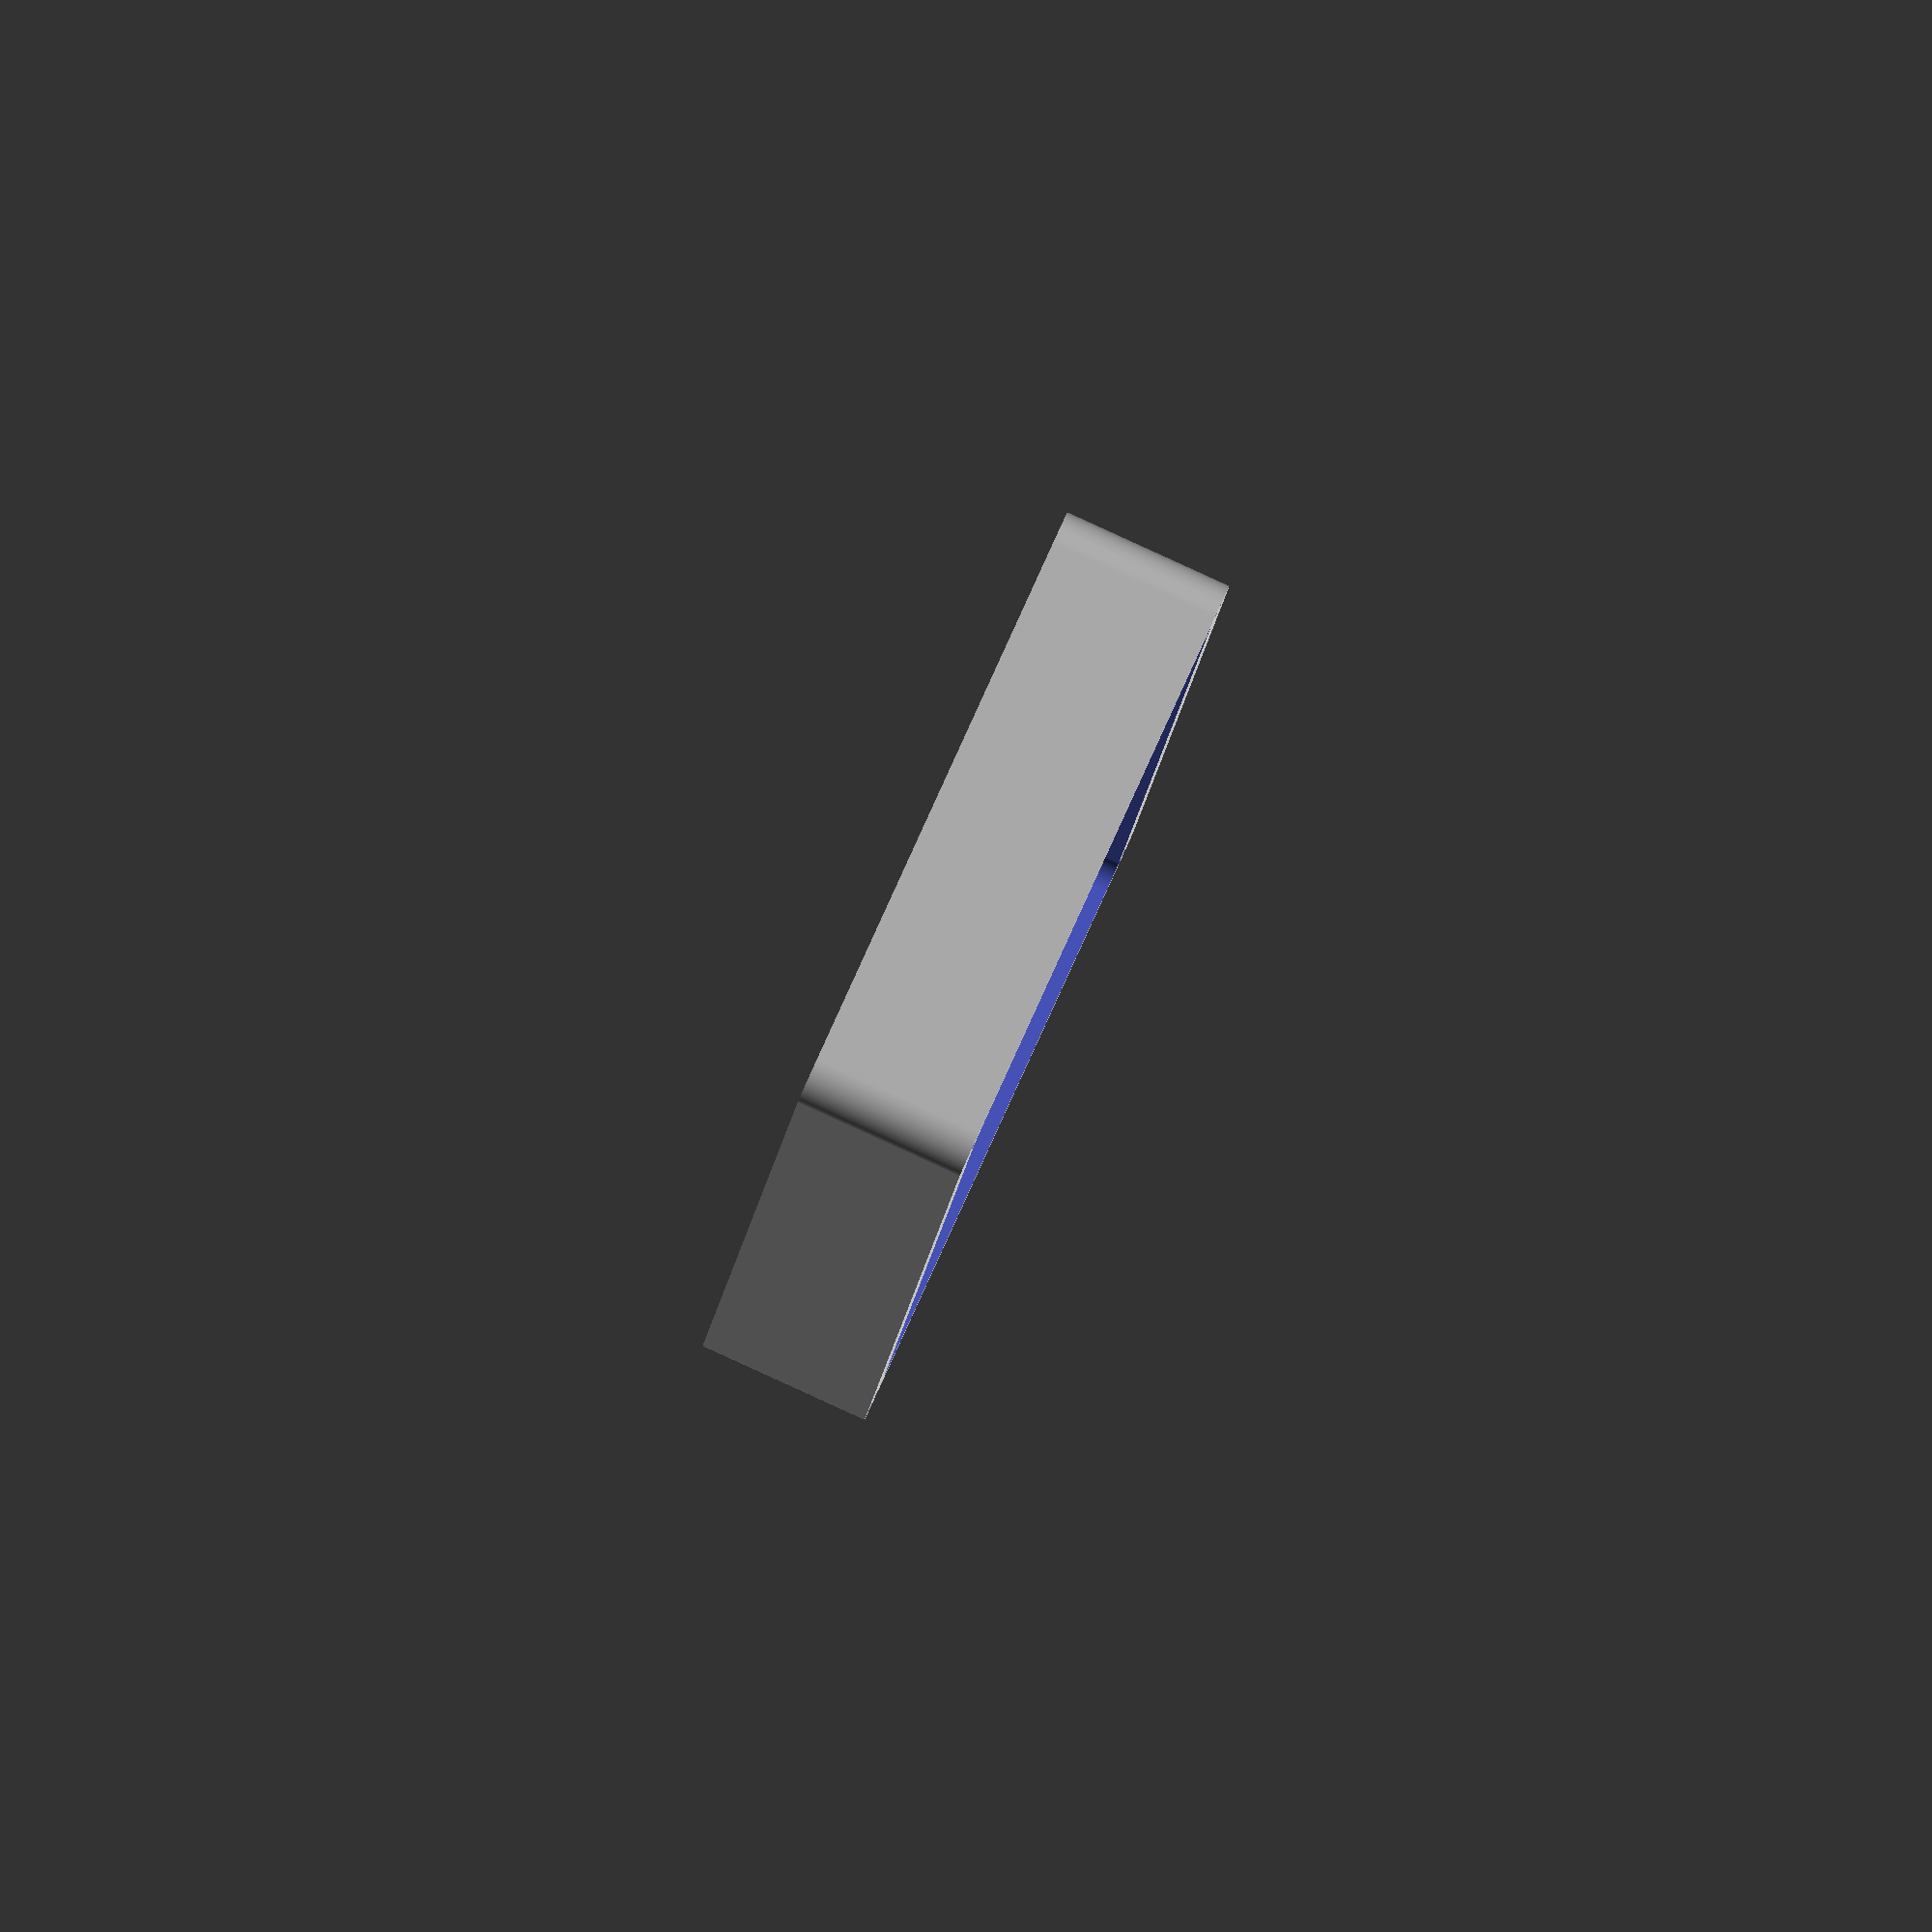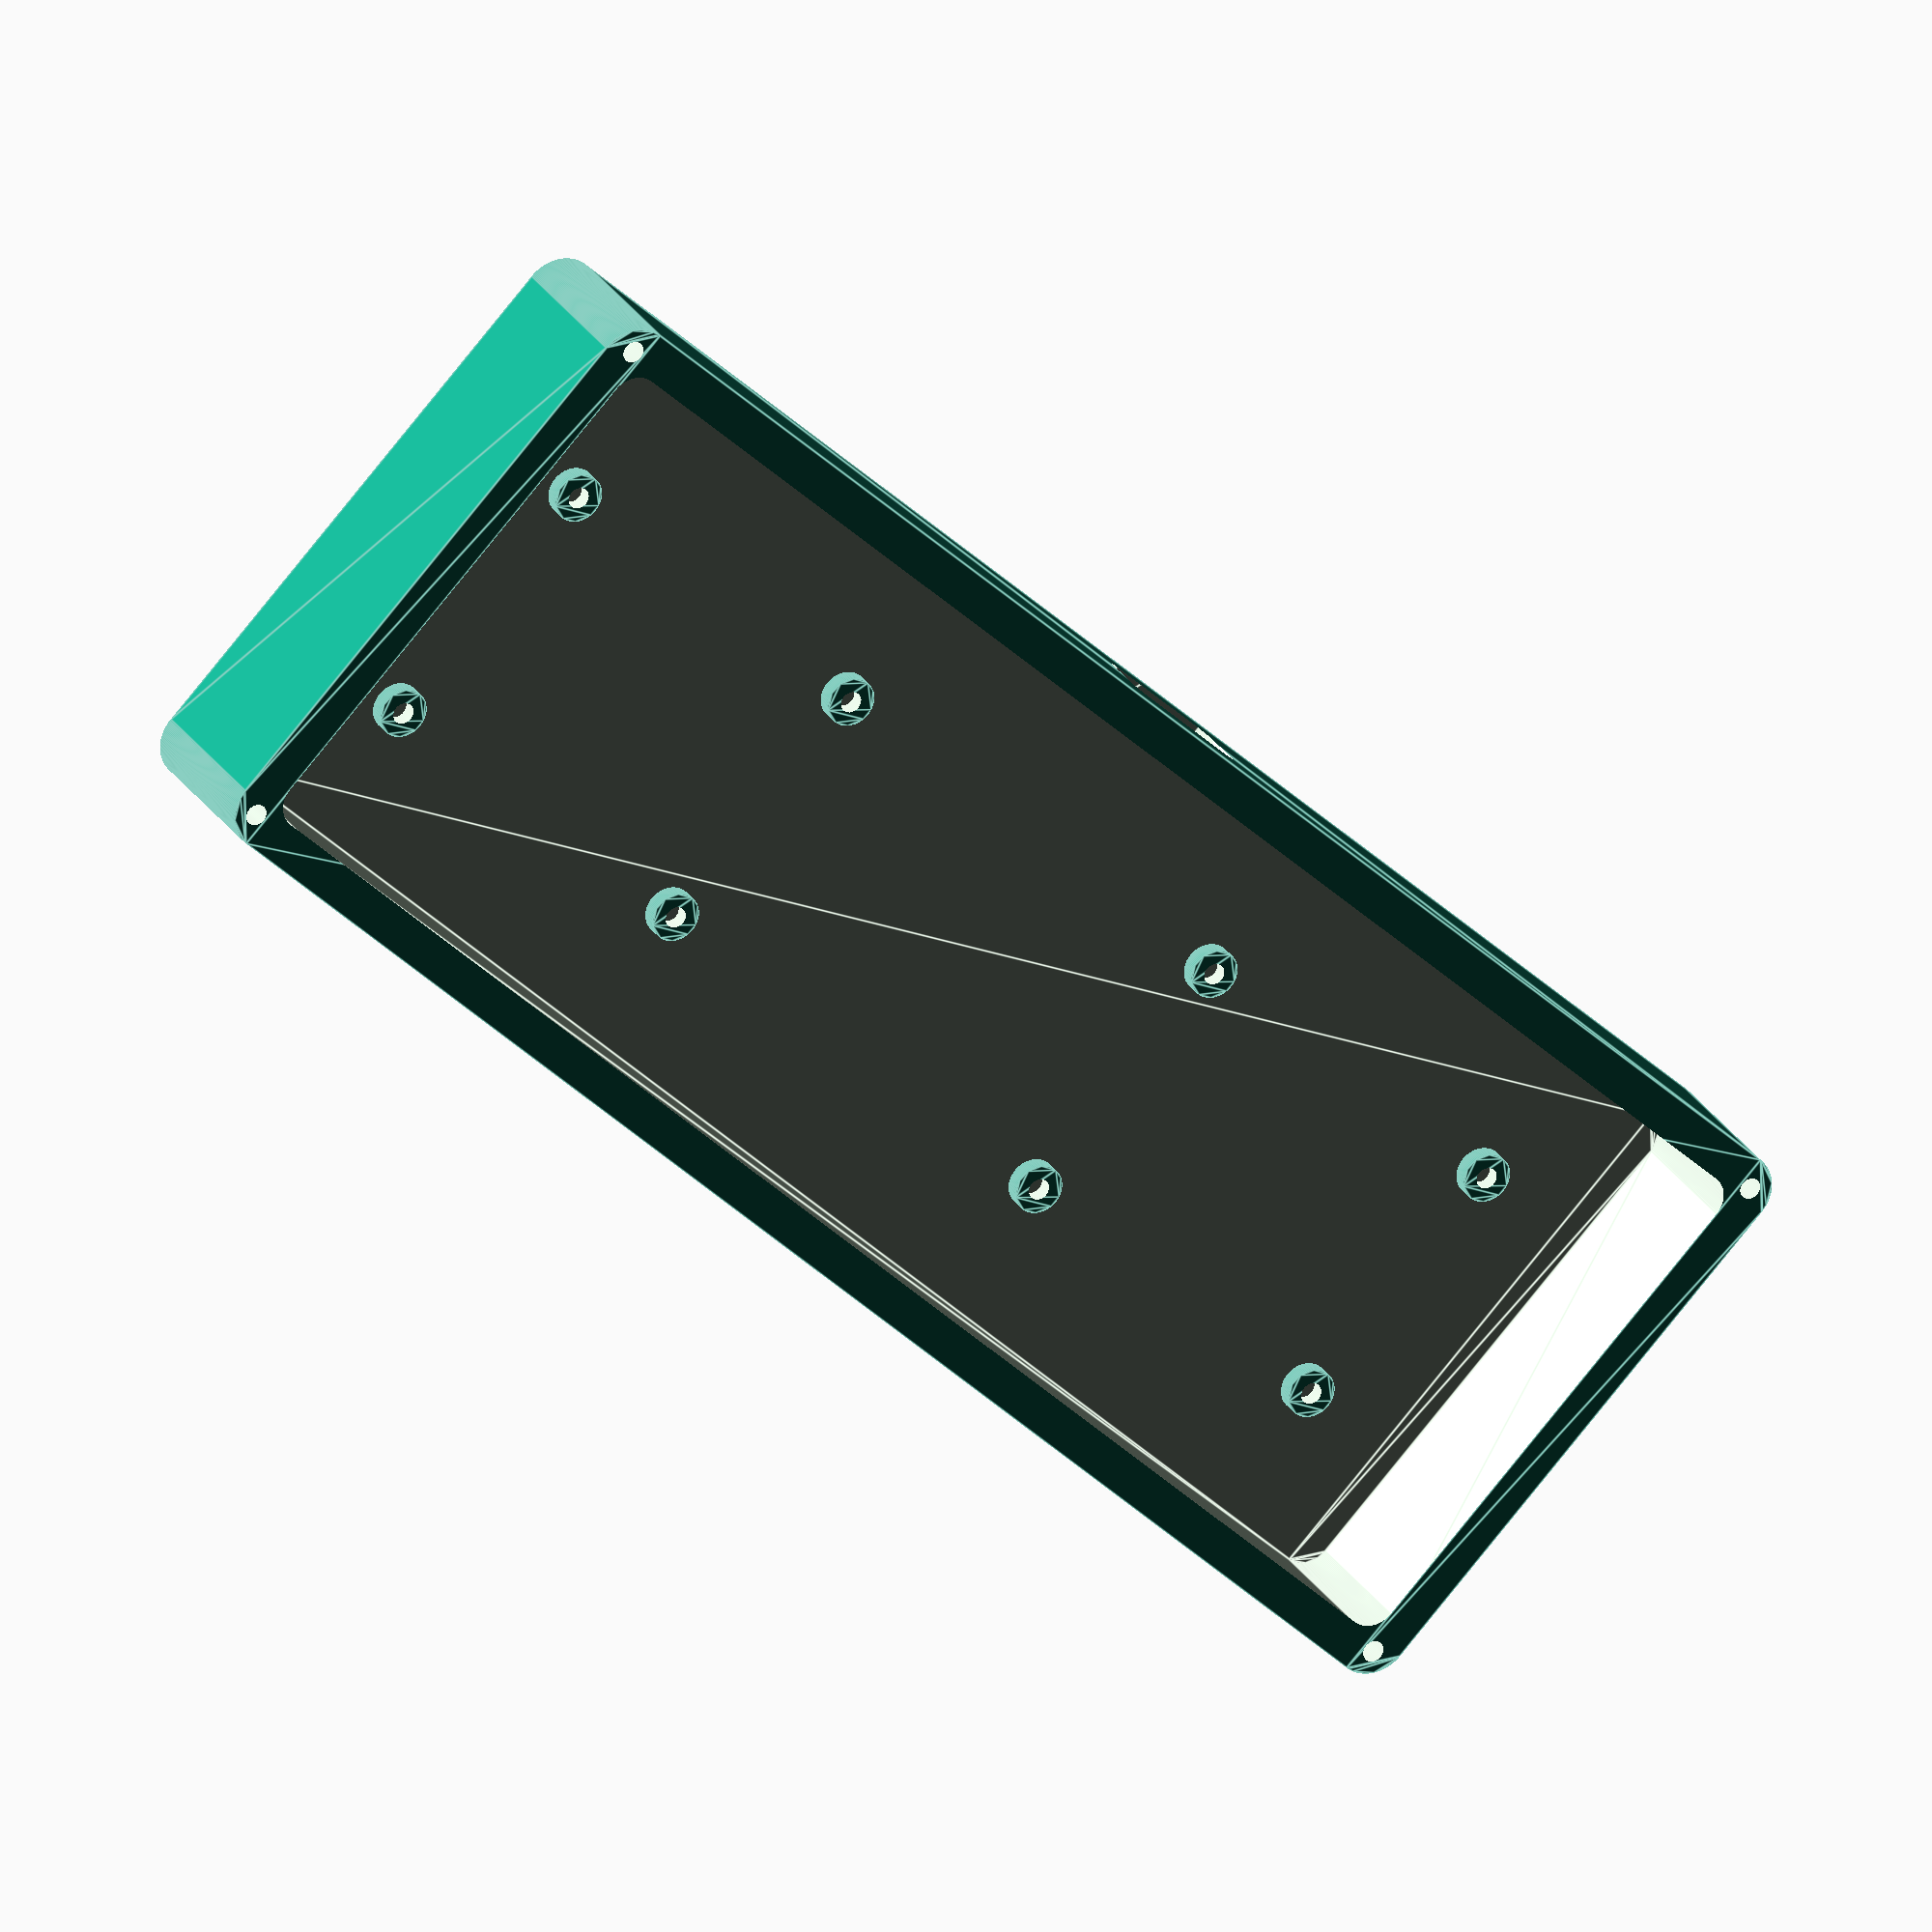
<openscad>
// units are in mm

$fa = 0.1;
$fs = 0.1;

//// MODULES 
module rounding2d(r) {
    offset(r = r) offset(delta = -r) children(0);
}

module fillet2d(r) {
    offset(r = -r) offset(delta = r) children(0);
}

function filletDepth(r, d, i) = r * cos(asin(d * i / r));

module topBottomFillet(b = 0, t = 2, r = 1, s = 4, e = 1) {
    if (e == 1) {        
        topFilletPeice(t = t, r = r, s = s) children(0);
        bottomFilletPeice(b = b, r = r, s = s) children(0);
        
        render()
        difference() {
            children(0);
            
            translate([0, 0, t - r])
            linear_extrude(r + 1)
            offset(delta = 1e5)
            projection()
            children(0);
            
            translate([0, 0, b - 1])
            linear_extrude(r + 1)
            offset(delta = 1e5)
            projection()
            children(0);
            
        }
    }
    if (e == 0) children(0);
}

module topFillet(t = 2, r = 1, s = 4, e = 1) {
    if (e == 1) {
        topFilletPeice(t = t, r = r, s = s) children(0);
        
        render()
        difference() {
            children(0);
            translate([0, 0, t-r])
            linear_extrude(r + 1)
            offset(delta = 1e5)
            projection()
            children(0);
        }
    }
    if (e == 0) children(0);
}

module bottomFillet(b = 0, r = 1, s = 4, e = 1) {
    if (e == 1) {
        bottomFilletPeice(b = b, r = r, s = s) children(0);
        
        render()
        difference() {
            children(0);
            translate([0, 0, b - r - 1])
            linear_extrude(r + 1)
            offset(delta = 1e5)
            projection()
            children(0);
        }
    }
    if (e == 0) children(0);
}

module topFilletPeice(t = 2, r = 1, s = 4) {
    d = r/s;
        
    for (i = [0:s]) {
        x = filletDepth(r, d, i);
        z = d * (s - i + 1);                  
        translate([0, 0, t - z]) 
        linear_extrude(d) 
        offset(delta = -r + x) 
        projection(true) 
        translate([0, 0, -t + z])
        children(0);
    }
}

module bottomFilletPeice(b = 0, r =1, s = 4) {
    d = r/s;
        
    for (i = [0:s]) {
        x = filletDepth(r, d, i);
        z = d * (s - i);
        translate([0, 0, b + z]) 
        linear_extrude(d) 
        offset(delta = -r + x) 
        projection(true)
        translate([0, 0, b - z])
        children(0);
    }
}


//// CONSTANTS
// Choc spacing dimensions
KEY_LENGTH = 10;
KEY_WIDTH = 10;

// Choc plate cutout dimensions
KEY_CUTOUT_X = 8;
KEY_CUTOUT_Y = KEY_CUTOUT_X;
KEY_CUTOUT_RADIUS = 0.5;

// Case constants
INNER_FILLET_RADIUS = 2.0; // internal fillet
OUTER_FILLET_RADIUS = 3.0; // external fillet
CORNER_FILLET_RADIUS = 1.0; // use to round out case

FLOOR_LIP_LENGTH = 1.1;

WALL_MARGIN = 0.3; // gap between pcb and case for one side
PCB_TOLERANCE = 0.3 + WALL_MARGIN; // accounts for pcb cutout tolerance

TOTAL_WALL_WIDTH = 3.0;
INNER_WALL_WIDTH = FLOOR_LIP_LENGTH;
OUTER_WALL_WIDTH = TOTAL_WALL_WIDTH - INNER_WALL_WIDTH;

NUM_KEYS_X = 12;
NUM_KEYS_Y = 4;

// Dimensions
PCB_LENGTH = KEY_LENGTH * NUM_KEYS_X;
PCB_WIDTH = KEY_WIDTH * NUM_KEYS_Y;

CASE_INNER_LENGTH = PCB_LENGTH + (PCB_TOLERANCE*2);
CASE_INNER_WIDTH = PCB_WIDTH + (PCB_TOLERANCE*2);

CASE_INNER_WALL_LENGTH = CASE_INNER_LENGTH + (INNER_WALL_WIDTH*2);
CASE_INNER_WALL_WIDTH = CASE_INNER_WIDTH + (INNER_WALL_WIDTH*2);

CASE_OUTER_WALL_LENGTH = CASE_INNER_WALL_LENGTH + (OUTER_WALL_WIDTH*2);
CASE_OUTER_WALL_WIDTH = CASE_INNER_WALL_WIDTH + (OUTER_WALL_WIDTH*2);

PLATE_HEIGHT = 1.2; // Height of the integrated plate
FLOOR_HEIGHT = 1.6; // Height of the PCB bottom
CASE_UPPER_HEIGHT = 0; // Height of the wall above the plate
CASE_INNER_WALL_HEIGHT = PLATE_HEIGHT+10; //TODO; can probably be lower
CASE_OUTER_WALL_HEIGHT = CASE_INNER_WALL_HEIGHT+FLOOR_HEIGHT+CASE_UPPER_HEIGHT; // Height of the outer case
PCB_HEIGHT = 1.6;
MOUSE_SWITCH_HEIGHT = 7.3;
SCREW_POLE_HEIGHT = CASE_INNER_WALL_HEIGHT-PCB_HEIGHT-MOUSE_SWITCH_HEIGHT;
SCREW_POLE_INNER_HEIGHT = 2; //SCREW_POLE_HEIGHT - 3.5;

SCREW_POLE_OUTER_RADIUS = 3.7/2;
SCREW_POLE_INNER_RADIUS = 1.6/2;

// Modules
module case_inner_square(height, corner_radius) {
    linear_extrude(height)
        rounding2d(corner_radius)
        square([CASE_INNER_LENGTH,CASE_INNER_WIDTH], center = true);
}

module case_inner_wall_square(height, corner_radius) {
    linear_extrude(height)
        rounding2d(corner_radius)
        square([CASE_INNER_WALL_LENGTH,CASE_INNER_WALL_WIDTH], center = true);
}

module case_outer_wall_square(height, corner_radius) {
    translate([0,0,-CASE_UPPER_HEIGHT])
        linear_extrude(height)
        rounding2d(corner_radius)
        square([CASE_OUTER_WALL_LENGTH,CASE_OUTER_WALL_WIDTH], center = true);
}

module key_cutout_square() {
    linear_extrude(PLATE_HEIGHT+0.01)
        rounding2d(KEY_CUTOUT_RADIUS)
        square([KEY_CUTOUT_X,KEY_CUTOUT_Y], center = true);
}

module key_flexture(key_x, key_y, key_difference, spring_thickness) {
    base_thickness = 0; // base thickness is used to give more strength for the base

//    linear_extrude(0.2)
//        union(){
//            // NOTE: springs should be turned into a module
//            // towards key
//            translate([-KEY_CUTOUT_X/4,(+key_y/2)+((key_difference/2)/2)+(spring_thickness/2),0])
//                square([spring_thickness+base_thickness, key_difference/2], center = true);
//            translate([+KEY_CUTOUT_X/4,(+key_y/2)+((key_difference/2)/2)+(spring_thickness/2),0])
//                square([spring_thickness+base_thickness, key_difference/2], center = true);
//            // towards cutout
//            translate([+KEY_CUTOUT_X/4,(+key_y/2)+((key_difference/2)/2)-(spring_thickness/2),0])
//                square([spring_thickness, key_difference/2], center = true);
//            translate([-KEY_CUTOUT_X/4,(+key_y/2)+((key_difference/2)/2)-(spring_thickness/2),0])
//                square([spring_thickness, key_difference/2], center = true);
//            // re-enforcement
//            
//            translate([0,(+key_y/2)+0.2,0])
//                square([key_x-1.5, 0.5], center = true);
//        };
    
    // tab on key to prevent it from lifting out of the case
    tab_thickness_1 = 0.5;
    translate([0,(-key_y/2),0.7])
        linear_extrude(tab_thickness_1)
        square([5,1.4], center = true);
        
//    tab_thickness = 1.5;
//    translate([0,(-key_y/2)+0.5,0.7])
//        linear_extrude(tab_thickness)
//        square([5,0.5], center = true);
//    
        
    tab_thickness_2 = 0.5;
    translate([0,(-key_y/2)-(key_difference/2)])
        linear_extrude(tab_thickness_2)
        
        square([5,1.4], center = true);
}

module key_square() {
    spring_thickness = 0.5;
    key_height = 3;
    key_difference = 2;
    key_x = KEY_CUTOUT_X-key_difference;
    key_y = KEY_CUTOUT_Y-key_difference;
    union(){
        translate([0,0,-key_height+PLATE_HEIGHT])
            union(){
                linear_extrude(key_height)
                    rounding2d(KEY_CUTOUT_RADIUS)
                    square([key_x,key_y], center = true);
            };
        key_flexture(key_x, key_y, key_difference, spring_thickness);
    }
}

module key_cutout_matrix() {
    for (i = [0:NUM_KEYS_X-1]){
        for (j = [0:NUM_KEYS_Y-1]){
            if (i!=5 && i!=6){ // We don't want key cutouts on the middle cols
                translate([KEY_LENGTH*(i-((NUM_KEYS_X/2)-0.5)),KEY_WIDTH*(j-(NUM_KEYS_Y/2)+0.5),0])
                    key_cutout_square();
            }    
        }
    }
}

module key_matrix(){
    for (i = [0:NUM_KEYS_X-1]){
        for (j = [0:NUM_KEYS_Y-1]){
            if (i!=5 && i!=6){ // We don't want key cutouts on the middle cols
                translate([KEY_LENGTH*(i-((NUM_KEYS_X/2)-0.5)),KEY_WIDTH*(j-(NUM_KEYS_Y/2)+0.5),0])
                    key_square();
            }    
        }
    }
}

module screw_pole() {
    height_diff = SCREW_POLE_HEIGHT-SCREW_POLE_INNER_HEIGHT;
    difference(){
        linear_extrude(SCREW_POLE_HEIGHT)
            circle(SCREW_POLE_OUTER_RADIUS);
        
        // translate([0,0,-height_diff])
        translate([0,0,-height_diff])
        linear_extrude(SCREW_POLE_INNER_HEIGHT)
            circle(SCREW_POLE_INNER_RADIUS);
    }
}

module screw_pole_matrix() {
    for (i = [0:NUM_KEYS_X]){
        for (j = [0:NUM_KEYS_Y]){
            if (
                (i==1  && j==1)  ||
                (i==11 && j==1)  ||
                (i==4  && j==1)  ||
                (i==8  && j==1)  ||
                (i==4  && j==3)  ||
                (i==8  && j==3)  ||
                (i==1  && j==3)  ||
                (i==11 && j==3)
            ){
                translate([KEY_LENGTH*(i-((NUM_KEYS_X/2))),KEY_WIDTH*(j-(NUM_KEYS_Y/2)),(CASE_OUTER_WALL_HEIGHT-FLOOR_HEIGHT)])
                    screw_pole();
            }    
        }
    }
}

module usb_cutout() {
    cutout_width = 11;
    cutout_height = 5;
    
    cutout_pos_height = 6.5;
    
    rotate([90,0,0])
        translate([0,cutout_pos_height,-40])
        linear_extrude(TOTAL_WALL_WIDTH+0.01+20)
        rounding2d(1.0)
        square([cutout_width, cutout_height], center=true);
}

module middle_plate_cutout() {
    padding = 1;
    width = (KEY_LENGTH-padding )* 2;
    length = (KEY_WIDTH*NUM_KEYS_Y)+(PCB_TOLERANCE*2);
    
    linear_extrude(PLATE_HEIGHT+(CASE_UPPER_HEIGHT/2)+0.01)
        // rounding2d(0.5)
        square([width, length], center = true);
}


module switch_cutout() {
    cutout_width = 16;
    cutout_height = 32;
    
    cutout_pos_height = FLOOR_HEIGHT + 2;
    
        linear_extrude(TOTAL_WALL_WIDTH+0.01+20)
        rounding2d(1.0)
        square([cutout_width, cutout_height], center=true);
}

module reset_cutout() {
    cutout_width = 6;
    cutout_height = 2.5;
    
    cutout_pos_height = FLOOR_HEIGHT + 2;
    
    rotate([90,0,0])
        translate([-14.5,cutout_pos_height,-45])
        linear_extrude(TOTAL_WALL_WIDTH+0.01+10)
        rounding2d(1.0)
        square([cutout_width, cutout_height], center=true);
}


// holes to mount plate to case
module plate_case_hole() {
    hole_radius = 1.6/2;
    hole_height = 4;
    
    linear_extrude(hole_height)
        circle(hole_radius);
}

module plate_case_holes() {

    hole_offset = TOTAL_WALL_WIDTH/2;
    
    for (i = [0:NUM_KEYS_X]){
        for (j = [0:NUM_KEYS_Y]){
            if ((i==0  && j==0)){
                translate([KEY_LENGTH*(i-((NUM_KEYS_X/2)))-hole_offset,KEY_WIDTH*(j-(NUM_KEYS_Y/2))-hole_offset,0])
                    plate_case_hole();
            }
            if((i==0 && j==NUM_KEYS_Y)){
                translate([KEY_LENGTH*(i-((NUM_KEYS_X/2)))-hole_offset,KEY_WIDTH*(j-(NUM_KEYS_Y/2))+hole_offset,0])
                    plate_case_hole();
            }
            if((i==NUM_KEYS_X  && j==0)){
                translate([KEY_LENGTH*(i-((NUM_KEYS_X/2)))+hole_offset,KEY_WIDTH*(j-(NUM_KEYS_Y/2))-hole_offset,0])
                    plate_case_hole();
            }
            if((i==NUM_KEYS_X  && j==NUM_KEYS_Y)){
                translate([KEY_LENGTH*(i-((NUM_KEYS_X/2)))+hole_offset,KEY_WIDTH*(j-(NUM_KEYS_Y/2))+hole_offset,0])
                    plate_case_hole();
            }
        }
    }
}

//plate_case_holes()

// Assembly

show_lower_body = true;
show_upper_plate = false;

if (true) {
    difference(){
        union(){
            // lower case body
            if (show_lower_body){
                translate([0,0,+PLATE_HEIGHT])
                    difference(){
                        union(){
                            difference(){
                                topBottomFillet(b = -CASE_UPPER_HEIGHT, t = CASE_INNER_WALL_HEIGHT+FLOOR_HEIGHT, r = 2, s = 20, e=0)
                                case_outer_wall_square(CASE_OUTER_WALL_HEIGHT, OUTER_FILLET_RADIUS);
                                translate([0,0,-FLOOR_HEIGHT])
                                case_inner_square(CASE_OUTER_WALL_HEIGHT+0.01, INNER_FILLET_RADIUS); // delete lower portion
                            }
                        }
                        usb_cutout();
                        reset_cutout();
                    }
                screw_pole_matrix();
            }

            // upper plate
            if (show_upper_plate){
                difference(){
                    union(){
                        difference(){
                            case_inner_square(PLATE_HEIGHT,INNER_FILLET_RADIUS);
                            //middle_plate_cutout();
                        }


                        difference(){
                            case_inner_wall_square(PLATE_HEIGHT,INNER_FILLET_RADIUS);
                            case_inner_square(PLATE_HEIGHT+0.01,INNER_FILLET_RADIUS);
                        }
                        
                        difference(){
                            topBottomFillet(b = -PLATE_HEIGHT, t = PLATE_HEIGHT+FLOOR_HEIGHT, r = 2, s = 20, e=0)
                            case_outer_wall_square(PLATE_HEIGHT, OUTER_FILLET_RADIUS);
                            case_inner_wall_square(PLATE_HEIGHT+0.01, INNER_FILLET_RADIUS); // delete lower portion
                        }
                    }
                    key_cutout_matrix();
                    switch_cutout();
                }
                key_matrix();
            }
            // usb_cutout();
            //screen_cutout();
        }
        plate_case_holes();
    }
}



module case_floor_holes() {
    m2_hole_radius = (2.2/2);

    for (i = [0:NUM_KEYS_X]){
        for (j = [0:NUM_KEYS_Y]){
            if (
                (i==1  && j==1)  ||
                (i==11 && j==1)  ||
                (i==4  && j==2)  ||
                (i==8  && j==2)  ||
                (i==1  && j==3)  ||
                (i==11 && j==3)
            ){
                translate([KEY_LENGTH*(i-((NUM_KEYS_X/2))),KEY_WIDTH*(j-(NUM_KEYS_Y/2)),0])
                    circle(m2_hole_radius);
            }    
        }
    }
}

// case Floor. Generally consists of a piece of pcb or acrylic
module case_floor() {
    plate_height = 1.57;
    margin = 1;
    
    translate([0,0,CASE_INNER_WALL_HEIGHT+0.01+0])
    difference(){
        linear_extrude(plate_height)
            rounding2d(INNER_FILLET_RADIUS)
            // Want the plate to rest in the middle of the case lip,
            // hence we subtract half of the inner wall width once on each side
            square([CASE_INNER_WALL_LENGTH-(INNER_WALL_WIDTH*2/2),CASE_INNER_WALL_WIDTH-(INNER_WALL_WIDTH*2/2)], center = true);
            //square([CASE_INNER_WALL_LENGTH,CASE_INNER_WALL_WIDTH], center = true);
        linear_extrude(plate_height+0.01)
            case_floor_holes();
    }
}
</openscad>
<views>
elev=271.2 azim=262.2 roll=114.5 proj=o view=solid
elev=153.7 azim=136.0 roll=24.8 proj=o view=edges
</views>
